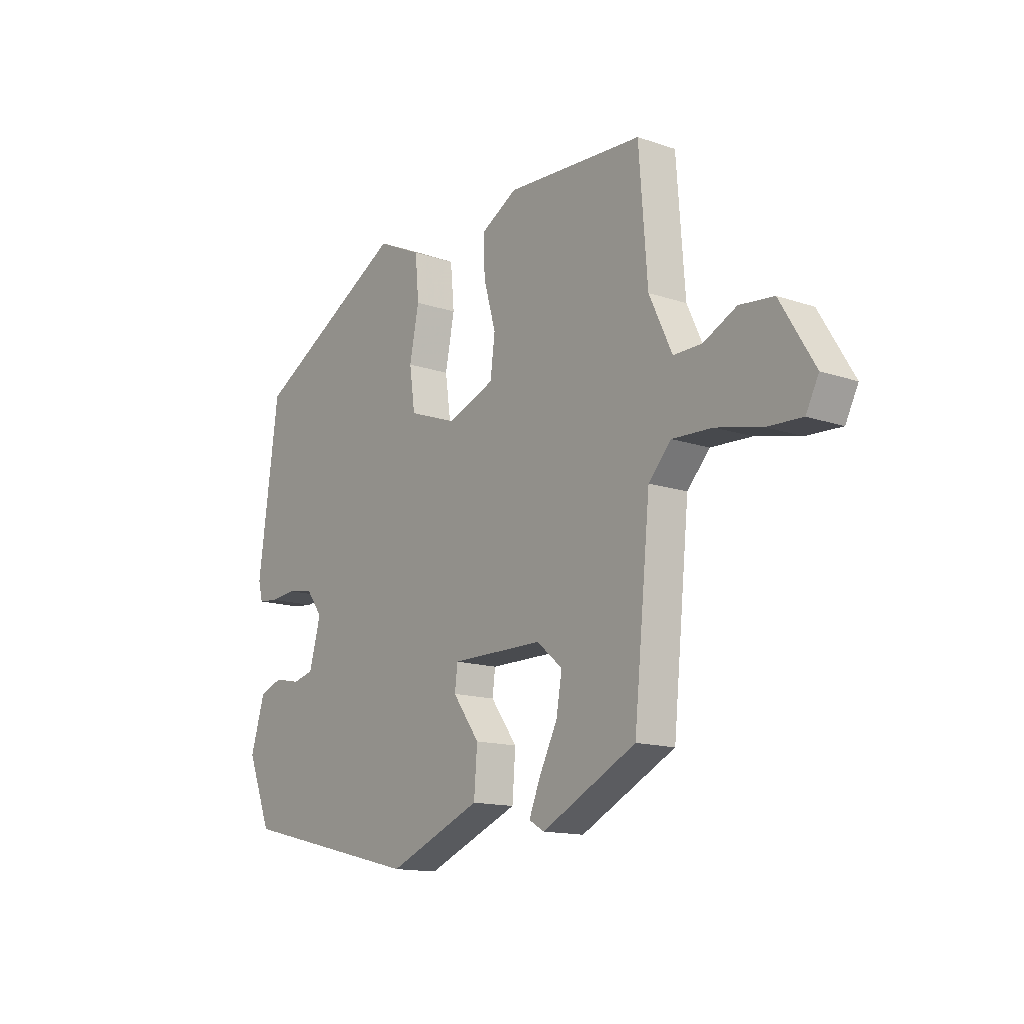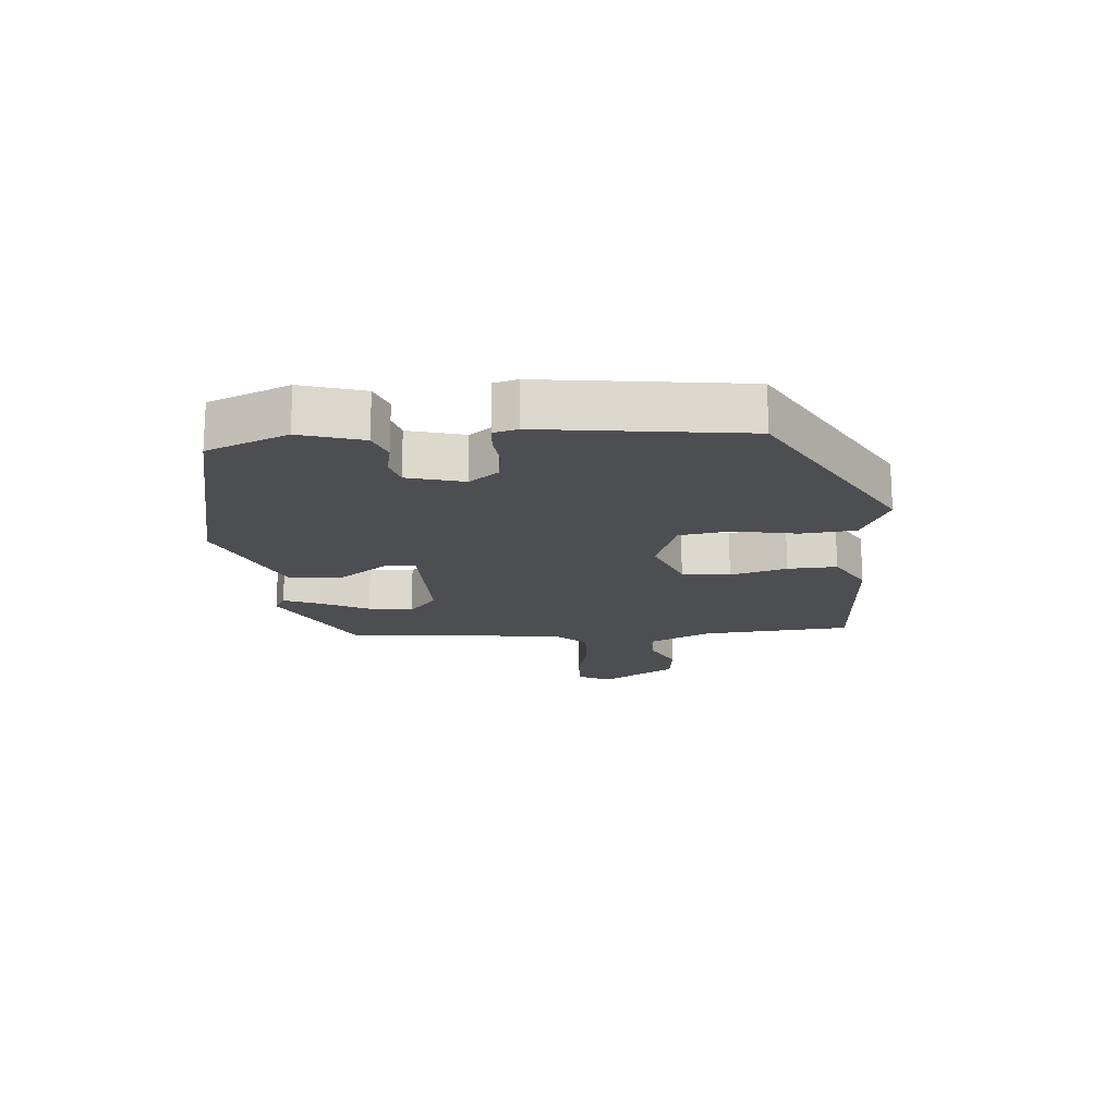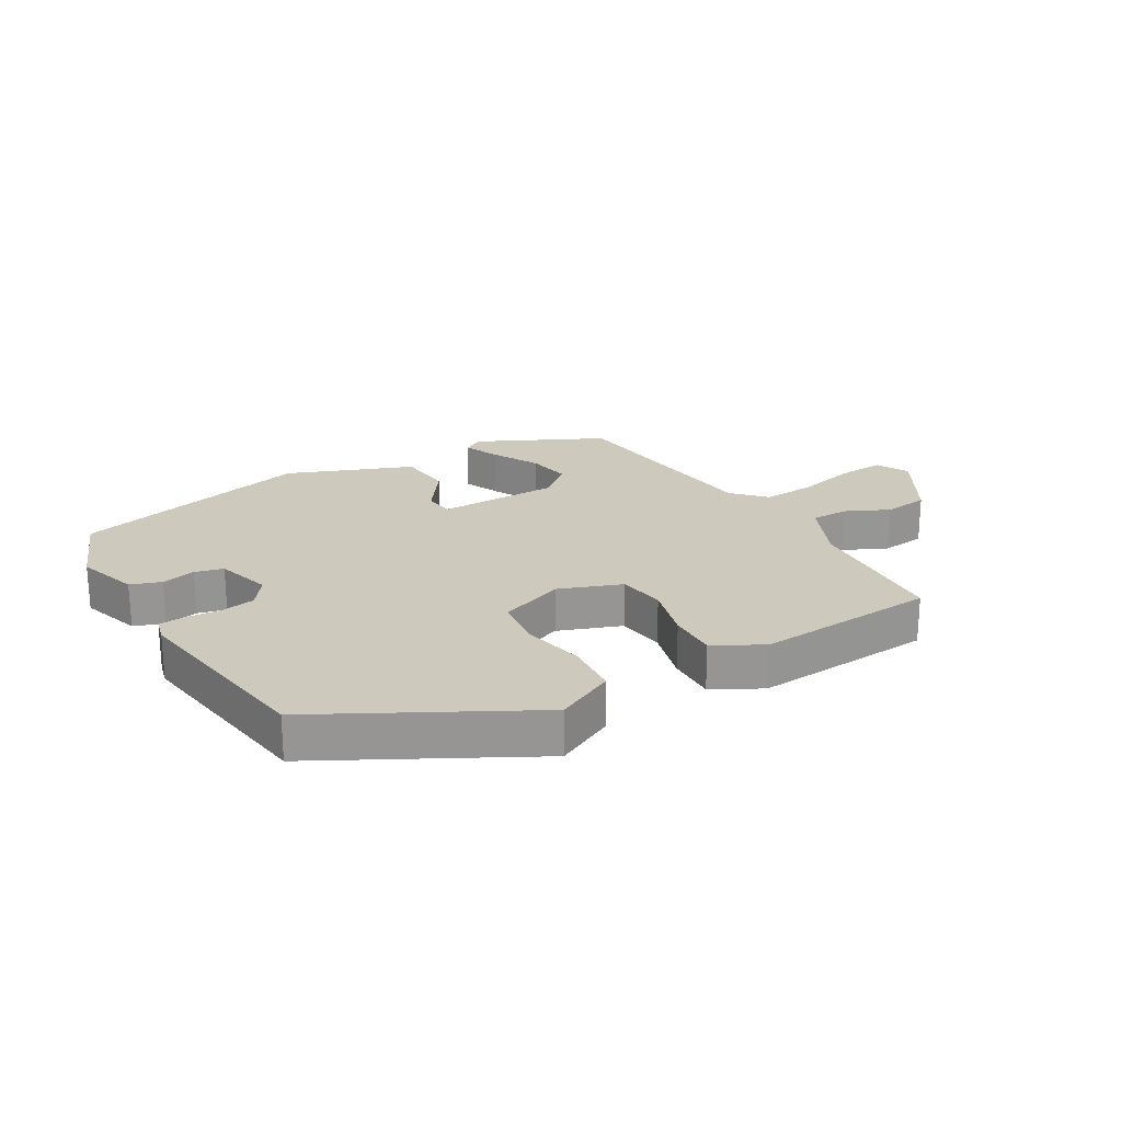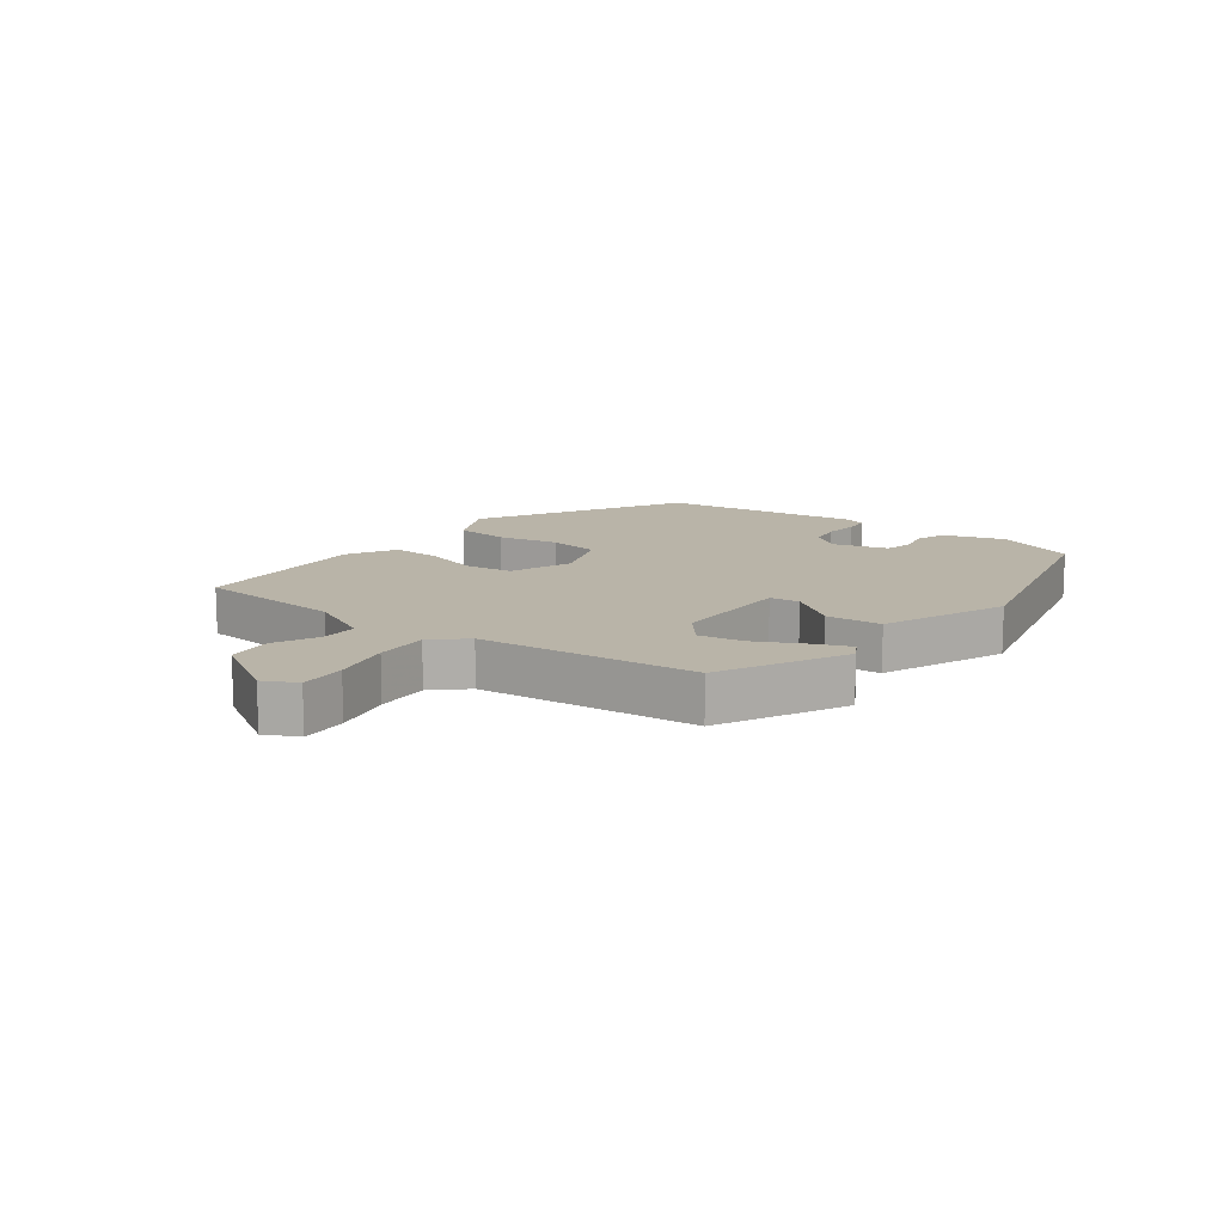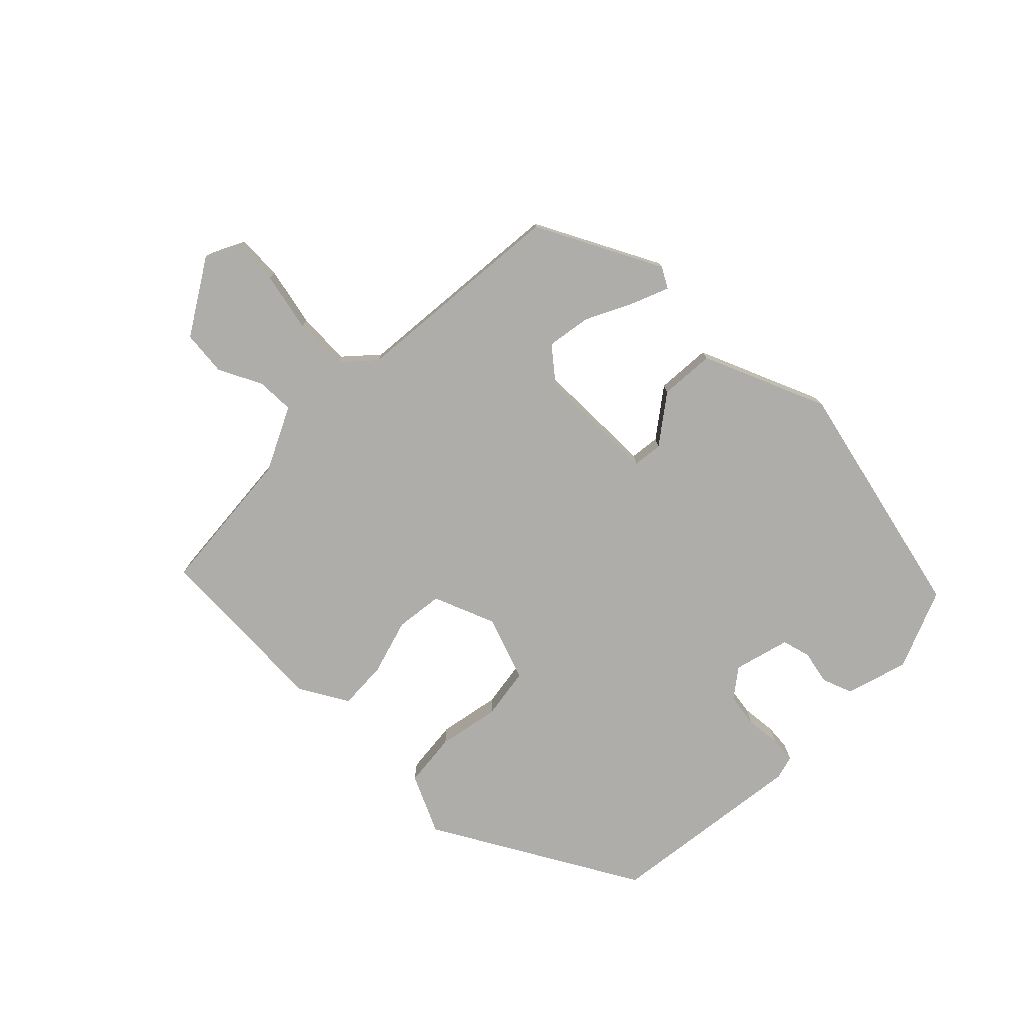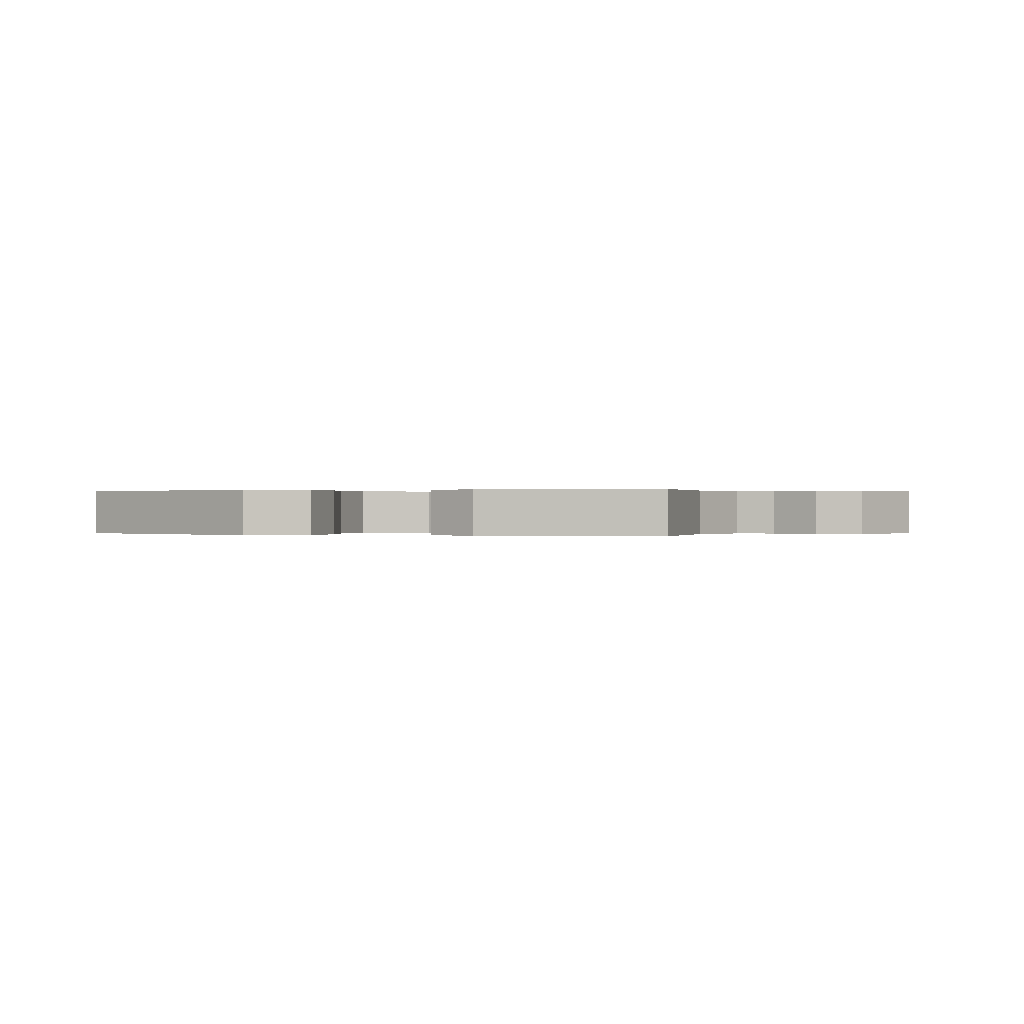
<metadata>
{"format":"obj","ext":"obj","renderer":"f3d","projection":"perspective","resolution":1024,"background":"white","views":[{"elev":-14.2,"azim":53.1,"up":"+Z"},{"elev":-17.2,"azim":-85.0,"up":"+Y"},{"elev":22.7,"azim":-31.2,"up":"+Y"},{"elev":13.1,"azim":126.9,"up":"+Y"},{"elev":-77.3,"azim":135.8,"up":"+Y"},{"elev":0.1,"azim":12.8,"up":"+Y"}]}
</metadata>
<code>
v 0.475 0.07 -0.382
v 0.274 0.07 -0.483
v 0.241 0.07 -0.464
v 0.265 0.07 -0.406
v 0.304 0.07 -0.329
v 0.316 0.07 -0.258
v 0.261 0.07 -0.212
v 0.064 0.07 -0.212
v 0.058 0.07 -0.26
v 0.115 0.07 -0.338
v 0.108 0.07 -0.427
v -0.092 0.07 -0.509
v -0.483 0.07 -0.415
v -0.535 0.07 -0.285
v -0.504 0.07 -0.185
v -0.455 0.07 -0.167
v -0.4 0.07 -0.179
v -0.354 0.07 -0.167
v -0.329 0.07 -0.077
v -0.364 0.07 -0.03
v -0.419 0.07 -0.021
v -0.476 0.07 -0.026
v -0.518 0.07 -0.022
v -0.528 0.07 0.016
v -0.484 0.07 0.339
v -0.154 0.07 0.522
v -0.059 0.07 0.477
v -0.051 0.07 0.389
v -0.071 0.07 0.29
v -0.059 0.07 0.206
v 0.045 0.07 0.168
v 0.146 0.07 0.207
v 0.156 0.07 0.284
v 0.13 0.07 0.375
v 0.127 0.07 0.454
v 0.205 0.07 0.498
v 0.498 0.07 0.482
v 0.516 0.07 0.242
v 0.565 0.07 0.138
v 0.626 0.07 0.139
v 0.696 0.07 0.173
v 0.769 0.07 0.165
v 0.842 0.07 0.044
v 0.815 0.07 -0.009
v 0.74 0.07 -0.005
v 0.644 0.07 0.017
v 0.558 0.07 0.021
v 0.51 0.07 -0.031
v 0.475 0 -0.382
v 0.274 0 -0.483
v 0.241 0 -0.464
v 0.265 0 -0.406
v 0.304 0 -0.329
v 0.316 0 -0.258
v 0.261 0 -0.212
v 0.064 0 -0.212
v 0.058 0 -0.26
v 0.115 0 -0.338
v 0.108 0 -0.427
v -0.092 0 -0.509
v -0.483 0 -0.415
v -0.535 0 -0.285
v -0.504 0 -0.185
v -0.455 0 -0.167
v -0.4 0 -0.179
v -0.354 0 -0.167
v -0.329 0 -0.077
v -0.364 0 -0.03
v -0.419 0 -0.021
v -0.476 0 -0.026
v -0.518 0 -0.022
v -0.528 0 0.016
v -0.484 0 0.339
v -0.154 0 0.522
v -0.059 0 0.477
v -0.051 0 0.389
v -0.071 0 0.29
v -0.059 0 0.206
v 0.045 0 0.168
v 0.146 0 0.207
v 0.156 0 0.284
v 0.13 0 0.375
v 0.127 0 0.454
v 0.205 0 0.498
v 0.498 0 0.482
v 0.516 0 0.242
v 0.565 0 0.138
v 0.626 0 0.139
v 0.696 0 0.173
v 0.769 0 0.165
v 0.842 0 0.044
v 0.815 0 -0.009
v 0.74 0 -0.005
v 0.644 0 0.017
v 0.558 0 0.021
v 0.51 0 -0.031
f 44 45 46
f 43 44 46
f 42 43 46
f 41 42 46
f 40 41 46
f 39 40 46 47
f 38 39 47 48
f 38 48 1
f 37 38 1
f 36 37 1
f 35 36 1
f 34 35 1
f 33 34 1
f 27 28 29
f 26 27 29
f 25 26 29
f 24 25 29
f 23 24 29
f 22 23 29
f 21 22 29
f 20 21 29 30
f 19 20 30 31
f 15 16 17
f 14 15 17
f 13 14 17
f 12 13 17
f 11 12 17
f 10 11 17
f 9 10 17 18
f 18 19 31
f 9 18 31
f 8 9 31
f 3 4 5
f 2 3 5
f 1 2 5
f 1 5 6
f 1 6 7
f 33 1 7
f 32 33 7
f 7 8 31 32
f 94 93 92
f 94 92 91
f 94 91 90
f 94 90 89
f 94 89 88
f 95 94 88 87
f 96 95 87 86
f 49 96 86
f 49 86 85
f 49 85 84
f 49 84 83
f 49 83 82
f 49 82 81
f 77 76 75
f 77 75 74
f 77 74 73
f 77 73 72
f 77 72 71
f 77 71 70
f 77 70 69
f 78 77 69 68
f 79 78 68 67
f 65 64 63
f 65 63 62
f 65 62 61
f 65 61 60
f 65 60 59
f 65 59 58
f 66 65 58 57
f 79 67 66
f 79 66 57
f 79 57 56
f 53 52 51
f 53 51 50
f 53 50 49
f 54 53 49
f 55 54 49
f 55 49 81
f 55 81 80
f 80 79 56 55
f 1 49 50 2
f 2 50 51 3
f 3 51 52 4
f 4 52 53 5
f 5 53 54 6
f 6 54 55 7
f 7 55 56 8
f 8 56 57 9
f 9 57 58 10
f 10 58 59 11
f 11 59 60 12
f 12 60 61 13
f 13 61 62 14
f 14 62 63 15
f 15 63 64 16
f 16 64 65 17
f 17 65 66 18
f 18 66 67 19
f 19 67 68 20
f 20 68 69 21
f 21 69 70 22
f 22 70 71 23
f 23 71 72 24
f 24 72 73 25
f 25 73 74 26
f 26 74 75 27
f 27 75 76 28
f 28 76 77 29
f 29 77 78 30
f 30 78 79 31
f 31 79 80 32
f 32 80 81 33
f 33 81 82 34
f 34 82 83 35
f 35 83 84 36
f 36 84 85 37
f 37 85 86 38
f 38 86 87 39
f 39 87 88 40
f 40 88 89 41
f 41 89 90 42
f 42 90 91 43
f 43 91 92 44
f 44 92 93 45
f 45 93 94 46
f 46 94 95 47
f 47 95 96 48
f 48 96 49 1

</code>
